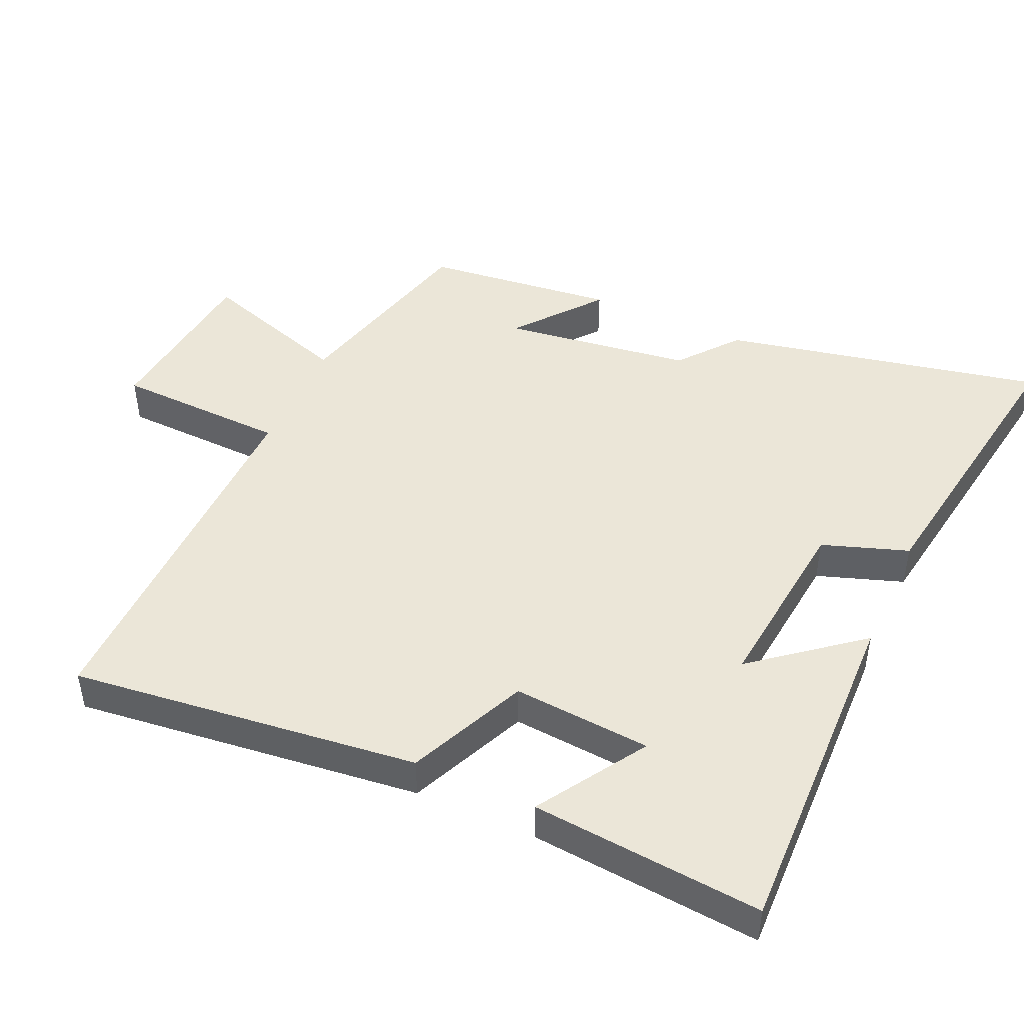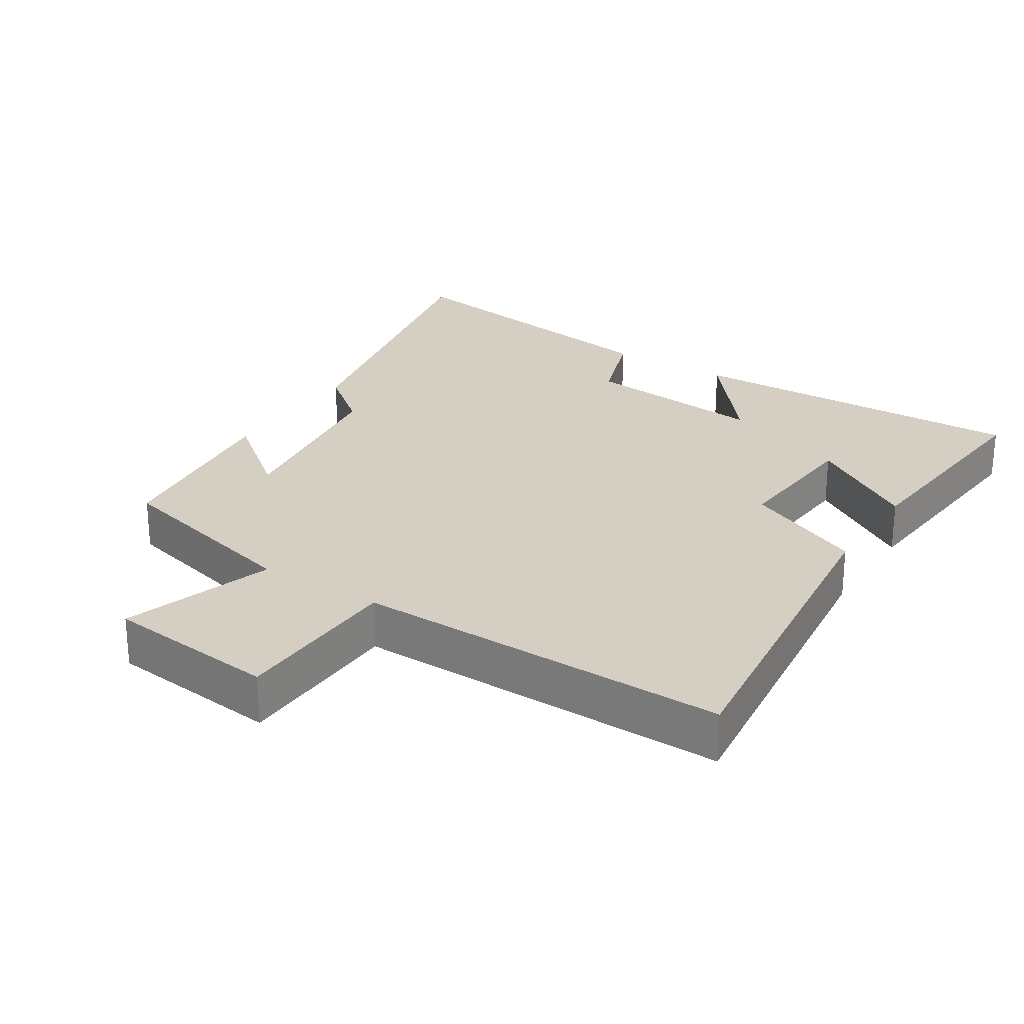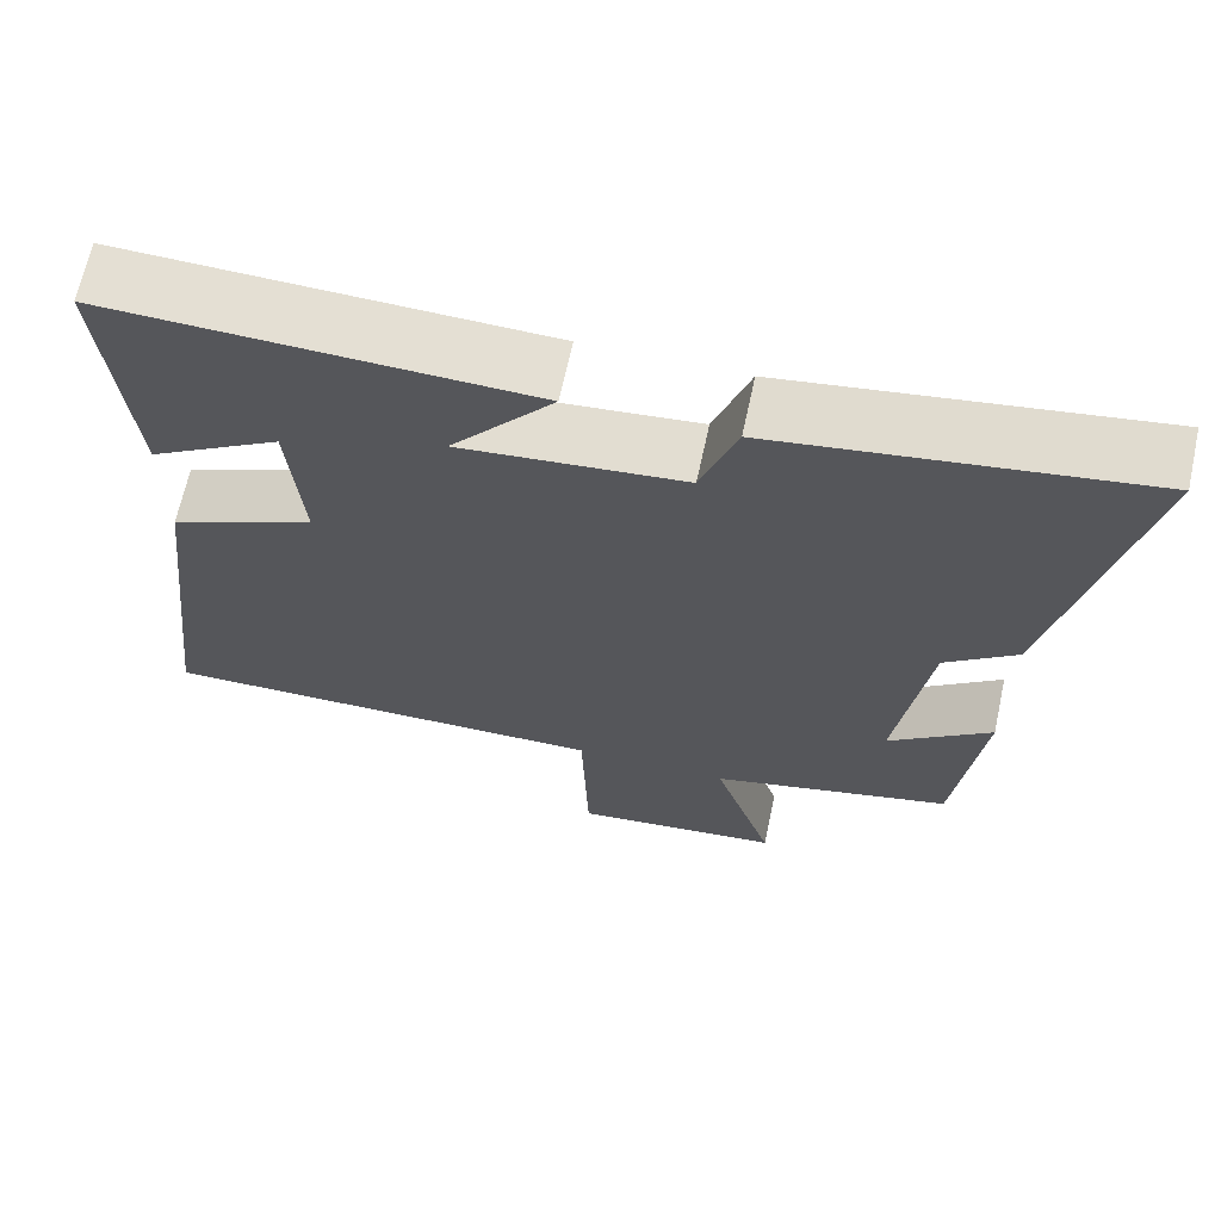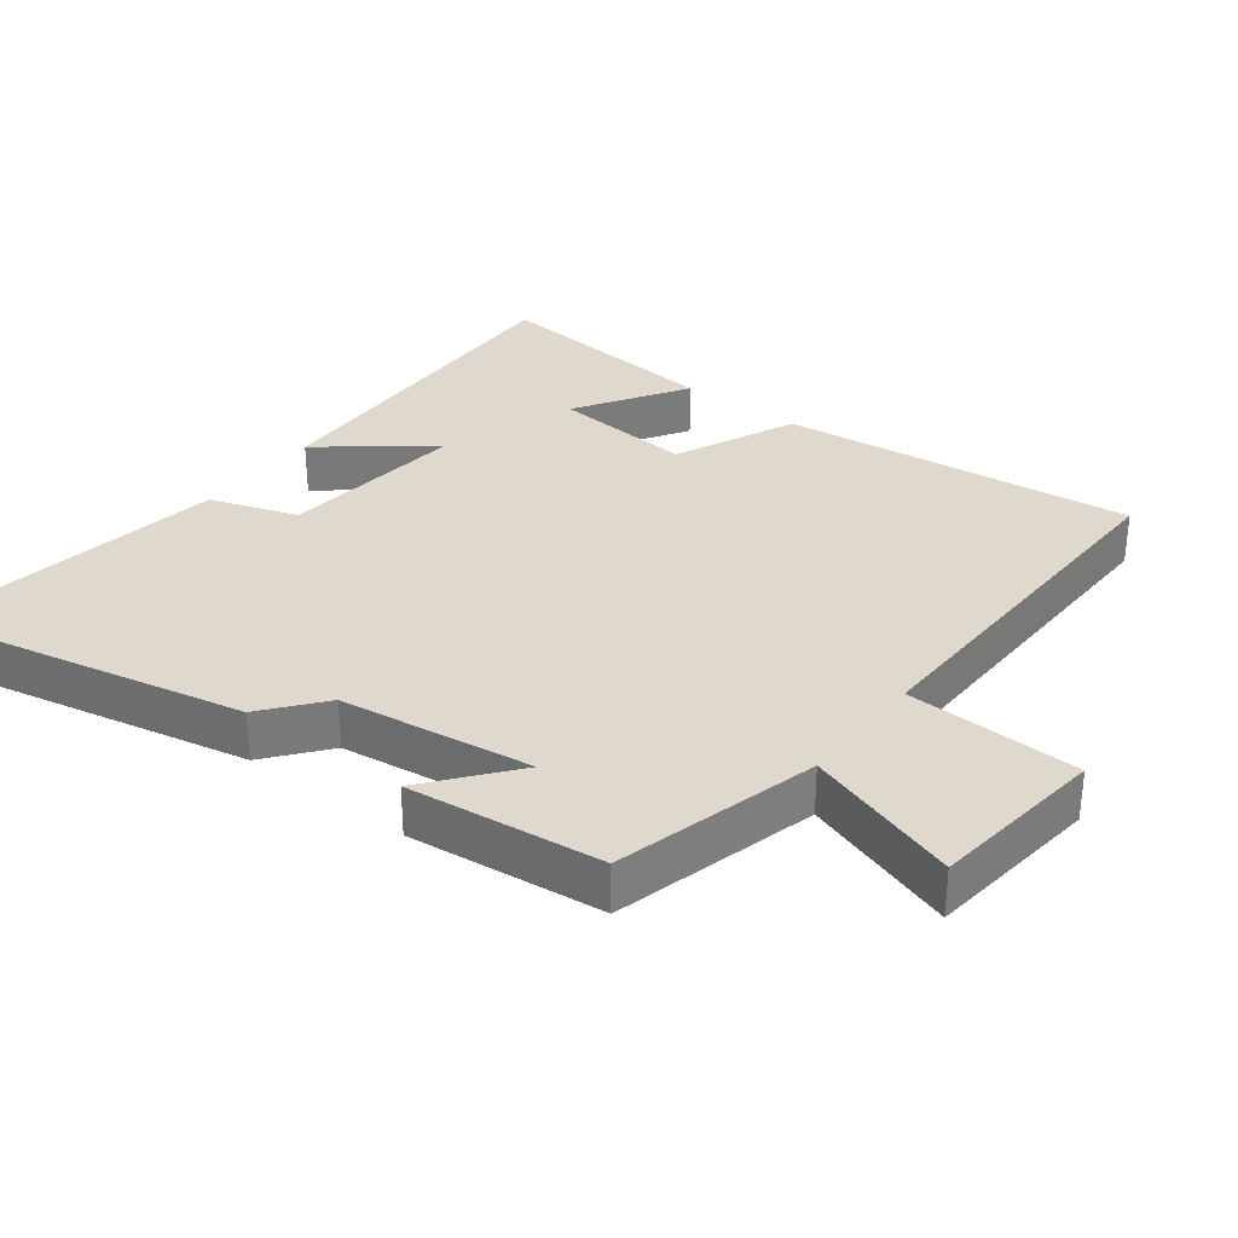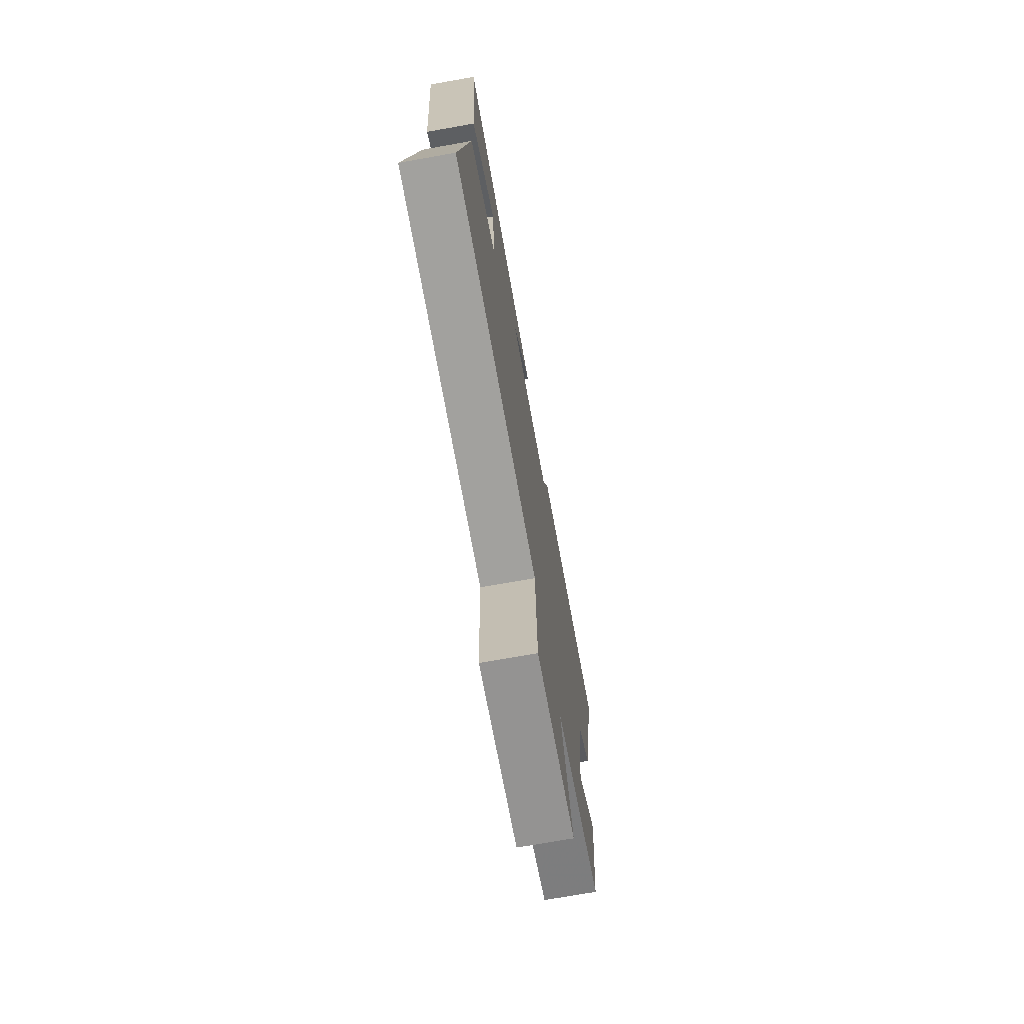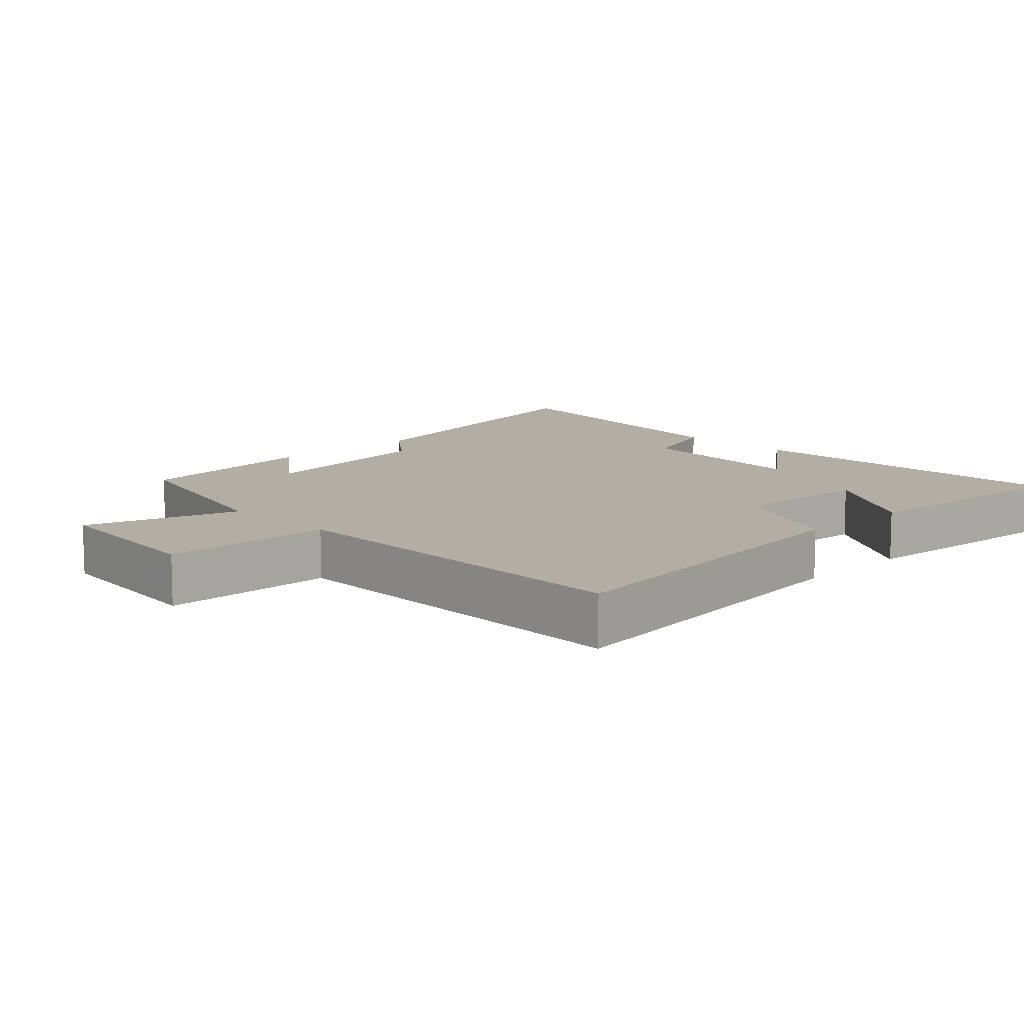
<metadata>
{"format":"obj","ext":"obj","renderer":"f3d","projection":"perspective","resolution":1024,"background":"white","views":[{"elev":46.4,"azim":-65.7,"up":"+Y"},{"elev":25.8,"azim":-147.5,"up":"+Y"},{"elev":66.8,"azim":12.2,"up":"+Z"},{"elev":32.2,"azim":127.6,"up":"+Y"},{"elev":-73.0,"azim":-79.9,"up":"+Z"},{"elev":11.0,"azim":-134.4,"up":"+Y"}]}
</metadata>
<code>
v -0.53 0.07 0.515
v -0.026 0.07 0.5
v -0.149 0.07 0.347
v 0.119 0.07 0.375
v 0.162 0.07 0.5
v 0.599 0.07 0.568
v 0.5 0.07 0.1
v 0.414 0.07 0.031
v 0.376 0.07 -0.245
v 0.5 0.07 -0.146
v 0.468 0.07 -0.425
v 0.176 0.07 -0.5
v 0.248 0.07 -0.722
v -0.004 0.07 -0.75
v -0.012 0.07 -0.5
v -0.559 0.07 -0.509
v -0.5 0.07 -0.002
v -0.326 0.07 0.075
v -0.342 0.07 0.277
v -0.5 0.07 0.178
v -0.53 0 0.515
v -0.026 0 0.5
v -0.149 0 0.347
v 0.119 0 0.375
v 0.162 0 0.5
v 0.599 0 0.568
v 0.5 0 0.1
v 0.414 0 0.031
v 0.376 0 -0.245
v 0.5 0 -0.146
v 0.468 0 -0.425
v 0.176 0 -0.5
v 0.248 0 -0.722
v -0.004 0 -0.75
v -0.012 0 -0.5
v -0.559 0 -0.509
v -0.5 0 -0.002
v -0.326 0 0.075
v -0.342 0 0.277
v -0.5 0 0.178
f 19 20 1 2
f 15 16 17 18
f 15 18 19
f 12 13 14 15
f 9 10 11 12
f 8 9 12 15
f 5 6 7 8
f 4 5 8 15
f 3 4 15 19
f 2 3 19
f 22 21 40 39
f 38 37 36 35
f 39 38 35
f 35 34 33 32
f 32 31 30 29
f 35 32 29 28
f 28 27 26 25
f 35 28 25 24
f 39 35 24 23
f 39 23 22
f 1 21 22 2
f 2 22 23 3
f 3 23 24 4
f 4 24 25 5
f 5 25 26 6
f 6 26 27 7
f 7 27 28 8
f 8 28 29 9
f 9 29 30 10
f 10 30 31 11
f 11 31 32 12
f 12 32 33 13
f 13 33 34 14
f 14 34 35 15
f 15 35 36 16
f 16 36 37 17
f 17 37 38 18
f 18 38 39 19
f 19 39 40 20
f 20 40 21 1

</code>
